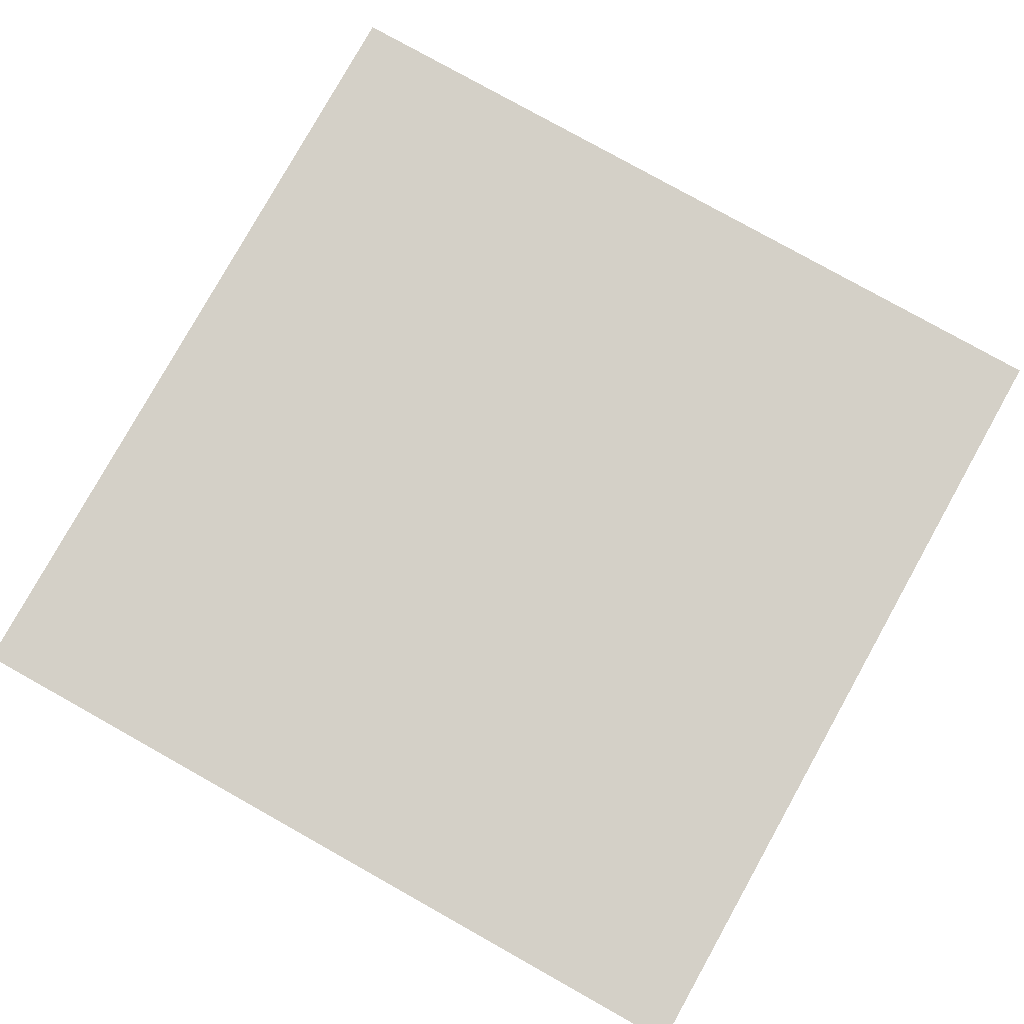
<metadata>
{"format":"obj","ext":"obj","renderer":"f3d","projection":"perspective","resolution":1024,"background":"white","views":[{"elev":79.9,"azim":-150.8,"up":"+Z"}]}
</metadata>
<code>
v 0 0.875 0
v 0.0625 0.875 0
v 0.125 0.875 0
v 0.125 0.9375 0
v 0.125 1 0
v 0.0625 1 0
v 0 1 0
v 0 0.9375 0
v 0.0375 0.9125 0
v 0.08125 0.9187 0
v 0.0875 0.9625 0
v 0.04375 0.9563 0
v 0.1875 0.875 0
v 0.25 0.875 0
v 0.25 0.9375 0
v 0.25 1 0
v 0.1875 1 0
v 0.1625 0.9125 0
v 0.2062 0.9187 0
v 0.2125 0.9625 0
v 0.1688 0.9563 0
v 0 0.75 0
v 0.0625 0.75 0
v 0.125 0.75 0
v 0.125 0.8125 0
v 0 0.8125 0
v 0.0375 0.7875 0
v 0.08125 0.7937 0
v 0.0875 0.8375 0
v 0.04375 0.8313 0
v 0.1875 0.75 0
v 0.25 0.75 0
v 0.25 0.8125 0
v 0.1625 0.7875 0
v 0.2062 0.7937 0
v 0.2125 0.8375 0
v 0.1688 0.8313 0
v 0.3125 0.875 0
v 0.375 0.875 0
v 0.375 0.9375 0
v 0.375 1 0
v 0.3125 1 0
v 0.2875 0.9125 0
v 0.3312 0.9187 0
v 0.3375 0.9625 0
v 0.2938 0.9563 0
v 0.4375 0.875 0
v 0.5 0.875 0
v 0.5 0.9375 0
v 0.5 1 0
v 0.4375 1 0
v 0.4125 0.9125 0
v 0.4562 0.9187 0
v 0.4625 0.9625 0
v 0.4188 0.9563 0
v 0.3125 0.75 0
v 0.375 0.75 0
v 0.375 0.8125 0
v 0.2875 0.7875 0
v 0.3312 0.7937 0
v 0.3375 0.8375 0
v 0.2938 0.8313 0
v 0.4375 0.75 0
v 0.5 0.75 0
v 0.5 0.8125 0
v 0.4125 0.7875 0
v 0.4562 0.7937 0
v 0.4625 0.8375 0
v 0.4188 0.8313 0
v 0 0.625 0
v 0.0625 0.625 0
v 0.125 0.625 0
v 0.125 0.6875 0
v 0 0.6875 0
v 0.0375 0.6625 0
v 0.08125 0.6687 0
v 0.0875 0.7125 0
v 0.04375 0.7063 0
v 0.1875 0.625 0
v 0.25 0.625 0
v 0.25 0.6875 0
v 0.1625 0.6625 0
v 0.2062 0.6687 0
v 0.2125 0.7125 0
v 0.1688 0.7063 0
v 0 0.5 0
v 0.0625 0.5 0
v 0.125 0.5 0
v 0.125 0.5625 0
v 0 0.5625 0
v 0.0375 0.5375 0
v 0.08125 0.5437 0
v 0.0875 0.5875 0
v 0.04375 0.5813 0
v 0.1875 0.5 0
v 0.25 0.5 0
v 0.25 0.5625 0
v 0.1625 0.5375 0
v 0.2062 0.5437 0
v 0.2125 0.5875 0
v 0.1688 0.5813 0
v 0.3125 0.625 0
v 0.375 0.625 0
v 0.375 0.6875 0
v 0.2875 0.6625 0
v 0.3312 0.6687 0
v 0.3375 0.7125 0
v 0.2938 0.7063 0
v 0.4375 0.625 0
v 0.5 0.625 0
v 0.5 0.6875 0
v 0.4125 0.6625 0
v 0.4562 0.6687 0
v 0.4625 0.7125 0
v 0.4188 0.7063 0
v 0.3125 0.5 0
v 0.375 0.5 0
v 0.375 0.5625 0
v 0.2875 0.5375 0
v 0.3312 0.5437 0
v 0.3375 0.5875 0
v 0.2938 0.5813 0
v 0.4375 0.5 0
v 0.5 0.5 0
v 0.5 0.5625 0
v 0.4125 0.5375 0
v 0.4562 0.5437 0
v 0.4625 0.5875 0
v 0.4188 0.5813 0
v 0.5625 0.875 0
v 0.625 0.875 0
v 0.625 0.9375 0
v 0.625 1 0
v 0.5625 1 0
v 0.5375 0.9125 0
v 0.5813 0.9187 0
v 0.5875 0.9625 0
v 0.5437 0.9563 0
v 0.6875 0.875 0
v 0.75 0.875 0
v 0.75 0.9375 0
v 0.75 1 0
v 0.6875 1 0
v 0.6625 0.9125 0
v 0.7063 0.9187 0
v 0.7125 0.9625 0
v 0.6687 0.9563 0
v 0.5625 0.75 0
v 0.625 0.75 0
v 0.625 0.8125 0
v 0.5375 0.7875 0
v 0.5813 0.7937 0
v 0.5875 0.8375 0
v 0.5437 0.8313 0
v 0.6875 0.75 0
v 0.75 0.75 0
v 0.75 0.8125 0
v 0.6625 0.7875 0
v 0.7063 0.7937 0
v 0.7125 0.8375 0
v 0.6687 0.8313 0
v 0.8125 0.875 0
v 0.875 0.875 0
v 0.875 0.9375 0
v 0.875 1 0
v 0.8125 1 0
v 0.7875 0.9125 0
v 0.8313 0.9187 0
v 0.8375 0.9625 0
v 0.7937 0.9563 0
v 0.9375 0.875 0
v 1 0.875 0
v 1 0.9375 0
v 1 1 0
v 0.9375 1 0
v 0.9125 0.9125 0
v 0.9563 0.9187 0
v 0.9625 0.9625 0
v 0.9187 0.9563 0
v 0.8125 0.75 0
v 0.875 0.75 0
v 0.875 0.8125 0
v 0.7875 0.7875 0
v 0.8313 0.7937 0
v 0.8375 0.8375 0
v 0.7937 0.8313 0
v 0.9375 0.75 0
v 1 0.75 0
v 1 0.8125 0
v 0.9125 0.7875 0
v 0.9563 0.7937 0
v 0.9625 0.8375 0
v 0.9187 0.8313 0
v 0.5625 0.625 0
v 0.625 0.625 0
v 0.625 0.6875 0
v 0.5375 0.6625 0
v 0.5813 0.6687 0
v 0.5875 0.7125 0
v 0.5437 0.7063 0
v 0.6875 0.625 0
v 0.75 0.625 0
v 0.75 0.6875 0
v 0.6625 0.6625 0
v 0.7063 0.6687 0
v 0.7125 0.7125 0
v 0.6687 0.7063 0
v 0.5625 0.5 0
v 0.625 0.5 0
v 0.625 0.5625 0
v 0.5375 0.5375 0
v 0.5813 0.5437 0
v 0.5875 0.5875 0
v 0.5437 0.5813 0
v 0.6875 0.5 0
v 0.75 0.5 0
v 0.75 0.5625 0
v 0.6625 0.5375 0
v 0.7063 0.5437 0
v 0.7125 0.5875 0
v 0.6687 0.5813 0
v 0.8125 0.625 0
v 0.875 0.625 0
v 0.875 0.6875 0
v 0.7875 0.6625 0
v 0.8313 0.6687 0
v 0.8375 0.7125 0
v 0.7937 0.7063 0
v 0.9375 0.625 0
v 1 0.625 0
v 1 0.6875 0
v 0.9125 0.6625 0
v 0.9563 0.6687 0
v 0.9625 0.7125 0
v 0.9187 0.7063 0
v 0.8125 0.5 0
v 0.875 0.5 0
v 0.875 0.5625 0
v 0.7875 0.5375 0
v 0.8313 0.5437 0
v 0.8375 0.5875 0
v 0.7937 0.5813 0
v 0.9375 0.5 0
v 1 0.5 0
v 1 0.5625 0
v 0.9125 0.5375 0
v 0.9563 0.5437 0
v 0.9625 0.5875 0
v 0.9187 0.5813 0
v 0 0.375 0
v 0.0625 0.375 0
v 0.125 0.375 0
v 0.125 0.4375 0
v 0 0.4375 0
v 0.0375 0.4125 0
v 0.08125 0.4188 0
v 0.0875 0.4625 0
v 0.04375 0.4562 0
v 0.1875 0.375 0
v 0.25 0.375 0
v 0.25 0.4375 0
v 0.1625 0.4125 0
v 0.2062 0.4188 0
v 0.2125 0.4625 0
v 0.1688 0.4562 0
v 0 0.25 0
v 0.0625 0.25 0
v 0.125 0.25 0
v 0.125 0.3125 0
v 0 0.3125 0
v 0.0375 0.2875 0
v 0.08125 0.2938 0
v 0.0875 0.3375 0
v 0.04375 0.3312 0
v 0.1875 0.25 0
v 0.25 0.25 0
v 0.25 0.3125 0
v 0.1625 0.2875 0
v 0.2062 0.2938 0
v 0.2125 0.3375 0
v 0.1688 0.3312 0
v 0.3125 0.375 0
v 0.375 0.375 0
v 0.375 0.4375 0
v 0.2875 0.4125 0
v 0.3312 0.4188 0
v 0.3375 0.4625 0
v 0.2938 0.4562 0
v 0.4375 0.375 0
v 0.5 0.375 0
v 0.5 0.4375 0
v 0.4125 0.4125 0
v 0.4562 0.4188 0
v 0.4625 0.4625 0
v 0.4188 0.4562 0
v 0.3125 0.25 0
v 0.375 0.25 0
v 0.375 0.3125 0
v 0.2875 0.2875 0
v 0.3312 0.2938 0
v 0.3375 0.3375 0
v 0.2938 0.3312 0
v 0.4375 0.25 0
v 0.5 0.25 0
v 0.5 0.3125 0
v 0.4125 0.2875 0
v 0.4562 0.2938 0
v 0.4625 0.3375 0
v 0.4188 0.3312 0
v 0 0.125 0
v 0.0625 0.125 0
v 0.125 0.125 0
v 0.125 0.1875 0
v 0 0.1875 0
v 0.0375 0.1625 0
v 0.08125 0.1688 0
v 0.0875 0.2125 0
v 0.04375 0.2062 0
v 0.1875 0.125 0
v 0.25 0.125 0
v 0.25 0.1875 0
v 0.1625 0.1625 0
v 0.2062 0.1688 0
v 0.2125 0.2125 0
v 0.1688 0.2062 0
v 0 0 0
v 0.0625 0 0
v 0.125 0 0
v 0.125 0.0625 0
v 0 0.0625 0
v 0.0375 0.0375 0
v 0.08125 0.04375 0
v 0.0875 0.0875 0
v 0.04375 0.08125 0
v 0.1875 0 0
v 0.25 0 0
v 0.25 0.0625 0
v 0.1625 0.0375 0
v 0.2062 0.04375 0
v 0.2125 0.0875 0
v 0.1688 0.08125 0
v 0.3125 0.125 0
v 0.375 0.125 0
v 0.375 0.1875 0
v 0.2875 0.1625 0
v 0.3312 0.1688 0
v 0.3375 0.2125 0
v 0.2938 0.2062 0
v 0.4375 0.125 0
v 0.5 0.125 0
v 0.5 0.1875 0
v 0.4125 0.1625 0
v 0.4562 0.1688 0
v 0.4625 0.2125 0
v 0.4188 0.2062 0
v 0.3125 0 0
v 0.375 0 0
v 0.375 0.0625 0
v 0.2875 0.0375 0
v 0.3312 0.04375 0
v 0.3375 0.0875 0
v 0.2938 0.08125 0
v 0.4375 0 0
v 0.5 0 0
v 0.5 0.0625 0
v 0.4125 0.0375 0
v 0.4562 0.04375 0
v 0.4625 0.0875 0
v 0.4188 0.08125 0
v 0.5625 0.375 0
v 0.625 0.375 0
v 0.625 0.4375 0
v 0.5375 0.4125 0
v 0.5813 0.4188 0
v 0.5875 0.4625 0
v 0.5437 0.4562 0
v 0.6875 0.375 0
v 0.75 0.375 0
v 0.75 0.4375 0
v 0.6625 0.4125 0
v 0.7063 0.4188 0
v 0.7125 0.4625 0
v 0.6687 0.4562 0
v 0.5625 0.25 0
v 0.625 0.25 0
v 0.625 0.3125 0
v 0.5375 0.2875 0
v 0.5813 0.2938 0
v 0.5875 0.3375 0
v 0.5437 0.3312 0
v 0.6875 0.25 0
v 0.75 0.25 0
v 0.75 0.3125 0
v 0.6625 0.2875 0
v 0.7063 0.2938 0
v 0.7125 0.3375 0
v 0.6687 0.3312 0
v 0.8125 0.375 0
v 0.875 0.375 0
v 0.875 0.4375 0
v 0.7875 0.4125 0
v 0.8313 0.4188 0
v 0.8375 0.4625 0
v 0.7937 0.4562 0
v 0.9375 0.375 0
v 1 0.375 0
v 1 0.4375 0
v 0.9125 0.4125 0
v 0.9563 0.4188 0
v 0.9625 0.4625 0
v 0.9187 0.4562 0
v 0.8125 0.25 0
v 0.875 0.25 0
v 0.875 0.3125 0
v 0.7875 0.2875 0
v 0.8313 0.2938 0
v 0.8375 0.3375 0
v 0.7937 0.3312 0
v 0.9375 0.25 0
v 1 0.25 0
v 1 0.3125 0
v 0.9125 0.2875 0
v 0.9563 0.2938 0
v 0.9625 0.3375 0
v 0.9187 0.3312 0
v 0.5625 0.125 0
v 0.625 0.125 0
v 0.625 0.1875 0
v 0.5375 0.1625 0
v 0.5813 0.1688 0
v 0.5875 0.2125 0
v 0.5437 0.2062 0
v 0.6875 0.125 0
v 0.75 0.125 0
v 0.75 0.1875 0
v 0.6625 0.1625 0
v 0.7063 0.1688 0
v 0.7125 0.2125 0
v 0.6687 0.2062 0
v 0.5625 0 0
v 0.625 0 0
v 0.625 0.0625 0
v 0.5375 0.0375 0
v 0.5813 0.04375 0
v 0.5875 0.0875 0
v 0.5437 0.08125 0
v 0.6875 0 0
v 0.75 0 0
v 0.75 0.0625 0
v 0.6625 0.0375 0
v 0.7063 0.04375 0
v 0.7125 0.0875 0
v 0.6687 0.08125 0
v 0.8125 0.125 0
v 0.875 0.125 0
v 0.875 0.1875 0
v 0.7875 0.1625 0
v 0.8313 0.1688 0
v 0.8375 0.2125 0
v 0.7937 0.2062 0
v 0.9375 0.125 0
v 1 0.125 0
v 1 0.1875 0
v 0.9125 0.1625 0
v 0.9563 0.1688 0
v 0.9625 0.2125 0
v 0.9187 0.2062 0
v 0.8125 0 0
v 0.875 0 0
v 0.875 0.0625 0
v 0.7875 0.0375 0
v 0.8313 0.04375 0
v 0.8375 0.0875 0
v 0.7937 0.08125 0
v 0.9375 0 0
v 1 0 0
v 1 0.0625 0
v 0.9125 0.0375 0
v 0.9563 0.04375 0
v 0.9625 0.0875 0
v 0.9187 0.08125 0
f 9 1 2
f 9 2 10
f 10 2 3
f 10 3 4
f 4 11 10
f 11 4 5
f 11 5 6
f 6 12 11
f 12 6 7
f 12 7 8
f 12 8 9
f 1 9 8
f 12 9 10
f 12 10 11
f 18 3 13
f 13 19 18
f 19 13 14
f 19 14 15
f 15 20 19
f 20 15 16
f 20 16 17
f 17 21 20
f 5 21 17
f 4 21 5
f 21 4 18
f 3 18 4
f 21 18 19
f 21 19 20
f 27 22 23
f 27 23 28
f 28 23 24
f 28 24 25
f 28 25 29
f 3 29 25
f 2 29 3
f 2 30 29
f 1 30 2
f 30 1 26
f 30 26 27
f 22 27 26
f 30 27 28
f 30 28 29
f 34 24 31
f 34 31 35
f 35 31 32
f 35 32 33
f 35 33 36
f 33 14 36
f 13 36 14
f 13 37 36
f 3 37 13
f 37 3 25
f 37 25 34
f 24 34 25
f 37 34 35
f 37 35 36
f 43 14 38
f 38 44 43
f 44 38 39
f 44 39 40
f 40 45 44
f 45 40 41
f 45 41 42
f 42 46 45
f 16 46 42
f 15 46 16
f 46 15 43
f 14 43 15
f 46 43 44
f 46 44 45
f 52 39 47
f 47 53 52
f 53 47 48
f 53 48 49
f 49 54 53
f 54 49 50
f 54 50 51
f 51 55 54
f 41 55 51
f 40 55 41
f 55 40 52
f 39 52 40
f 55 52 53
f 55 53 54
f 59 32 56
f 56 60 59
f 60 56 57
f 60 57 58
f 58 61 60
f 39 61 58
f 38 61 39
f 38 62 61
f 14 62 38
f 62 14 33
f 62 33 59
f 32 59 33
f 62 59 60
f 62 60 61
f 66 57 63
f 66 63 67
f 67 63 64
f 67 64 65
f 65 68 67
f 65 48 68
f 47 68 48
f 68 47 69
f 39 69 47
f 69 39 58
f 69 58 66
f 57 66 58
f 69 66 67
f 69 67 68
f 75 70 71
f 71 76 75
f 76 71 72
f 76 72 73
f 73 77 76
f 73 24 77
f 23 77 24
f 23 78 77
f 22 78 23
f 78 22 74
f 78 74 75
f 70 75 74
f 78 75 76
f 78 76 77
f 82 72 79
f 79 83 82
f 83 79 80
f 83 80 81
f 81 84 83
f 81 32 84
f 31 84 32
f 31 85 84
f 24 85 31
f 85 24 73
f 85 73 82
f 72 82 73
f 85 82 83
f 85 83 84
f 91 86 87
f 91 87 92
f 92 87 88
f 92 88 89
f 92 89 93
f 72 93 89
f 71 93 72
f 93 71 94
f 70 94 71
f 94 70 90
f 94 90 91
f 86 91 90
f 94 91 92
f 94 92 93
f 98 88 95
f 98 95 99
f 99 95 96
f 99 96 97
f 99 97 100
f 97 80 100
f 79 100 80
f 100 79 101
f 72 101 79
f 101 72 89
f 101 89 98
f 88 98 89
f 101 98 99
f 101 99 100
f 105 80 102
f 102 106 105
f 106 102 103
f 106 103 104
f 104 107 106
f 57 107 104
f 56 107 57
f 107 56 108
f 32 108 56
f 108 32 81
f 108 81 105
f 80 105 81
f 108 105 106
f 108 106 107
f 112 103 109
f 109 113 112
f 113 109 110
f 113 110 111
f 111 114 113
f 64 114 111
f 63 114 64
f 63 115 114
f 57 115 63
f 115 57 104
f 115 104 112
f 103 112 104
f 115 112 113
f 115 113 114
f 119 96 116
f 119 116 120
f 120 116 117
f 120 117 118
f 120 118 121
f 103 121 118
f 102 121 103
f 121 102 122
f 80 122 102
f 122 80 97
f 122 97 119
f 96 119 97
f 122 119 120
f 122 120 121
f 126 117 123
f 123 127 126
f 127 123 124
f 127 124 125
f 125 128 127
f 110 128 125
f 109 128 110
f 109 129 128
f 103 129 109
f 129 103 118
f 129 118 126
f 117 126 118
f 129 126 127
f 129 127 128
f 135 48 130
f 135 130 136
f 136 130 131
f 136 131 132
f 136 132 137
f 137 132 133
f 137 133 134
f 137 134 138
f 50 138 134
f 49 138 50
f 138 49 135
f 48 135 49
f 138 135 136
f 138 136 137
f 144 131 139
f 144 139 145
f 145 139 140
f 145 140 141
f 145 141 146
f 146 141 142
f 146 142 143
f 143 147 146
f 133 147 143
f 132 147 133
f 147 132 144
f 131 144 132
f 147 144 145
f 147 145 146
f 151 64 148
f 148 152 151
f 152 148 149
f 152 149 150
f 152 150 153
f 150 131 153
f 130 153 131
f 130 154 153
f 48 154 130
f 154 48 65
f 154 65 151
f 64 151 65
f 154 151 152
f 154 152 153
f 158 149 155
f 155 159 158
f 159 155 156
f 159 156 157
f 157 160 159
f 140 160 157
f 139 160 140
f 139 161 160
f 131 161 139
f 161 131 150
f 161 150 158
f 149 158 150
f 161 158 159
f 161 159 160
f 167 140 162
f 167 162 168
f 168 162 163
f 168 163 164
f 168 164 169
f 169 164 165
f 169 165 166
f 166 170 169
f 142 170 166
f 141 170 142
f 170 141 167
f 140 167 141
f 170 167 168
f 170 168 169
f 176 163 171
f 176 171 177
f 177 171 172
f 177 172 173
f 173 178 177
f 178 173 174
f 178 174 175
f 175 179 178
f 165 179 175
f 164 179 165
f 179 164 176
f 163 176 164
f 179 176 177
f 179 177 178
f 183 156 180
f 180 184 183
f 184 180 181
f 184 181 182
f 182 185 184
f 182 163 185
f 162 185 163
f 162 186 185
f 140 186 162
f 186 140 157
f 186 157 183
f 156 183 157
f 186 183 184
f 186 184 185
f 190 181 187
f 187 191 190
f 191 187 188
f 191 188 189
f 191 189 192
f 172 192 189
f 171 192 172
f 171 193 192
f 163 193 171
f 193 163 182
f 193 182 190
f 181 190 182
f 193 190 191
f 193 191 192
f 197 110 194
f 197 194 198
f 198 194 195
f 198 195 196
f 196 199 198
f 149 199 196
f 148 199 149
f 148 200 199
f 64 200 148
f 200 64 111
f 200 111 197
f 110 197 111
f 200 197 198
f 200 198 199
f 204 195 201
f 201 205 204
f 205 201 202
f 205 202 203
f 205 203 206
f 156 206 203
f 155 206 156
f 206 155 207
f 149 207 155
f 207 149 196
f 207 196 204
f 195 204 196
f 207 204 205
f 207 205 206
f 211 124 208
f 211 208 212
f 212 208 209
f 212 209 210
f 210 213 212
f 210 195 213
f 194 213 195
f 194 214 213
f 110 214 194
f 214 110 125
f 214 125 211
f 124 211 125
f 214 211 212
f 214 212 213
f 218 209 215
f 215 219 218
f 219 215 216
f 219 216 217
f 219 217 220
f 202 220 217
f 201 220 202
f 220 201 221
f 195 221 201
f 221 195 210
f 221 210 218
f 209 218 210
f 221 218 219
f 221 219 220
f 225 202 222
f 222 226 225
f 226 222 223
f 226 223 224
f 224 227 226
f 181 227 224
f 180 227 181
f 227 180 228
f 156 228 180
f 228 156 203
f 228 203 225
f 202 225 203
f 228 225 226
f 228 226 227
f 232 223 229
f 232 229 233
f 233 229 230
f 233 230 231
f 231 234 233
f 188 234 231
f 187 234 188
f 187 235 234
f 181 235 187
f 235 181 224
f 235 224 232
f 223 232 224
f 235 232 233
f 235 233 234
f 239 216 236
f 239 236 240
f 240 236 237
f 240 237 238
f 238 241 240
f 223 241 238
f 222 241 223
f 241 222 242
f 202 242 222
f 242 202 217
f 242 217 239
f 216 239 217
f 242 239 240
f 242 240 241
f 246 237 243
f 243 247 246
f 247 243 244
f 247 244 245
f 245 248 247
f 230 248 245
f 229 248 230
f 229 249 248
f 223 249 229
f 249 223 238
f 249 238 246
f 237 246 238
f 249 246 247
f 249 247 248
f 255 250 251
f 251 256 255
f 256 251 252
f 256 252 253
f 253 257 256
f 88 257 253
f 87 257 88
f 87 258 257
f 86 258 87
f 258 86 254
f 258 254 255
f 250 255 254
f 258 255 256
f 258 256 257
f 262 252 259
f 259 263 262
f 263 259 260
f 263 260 261
f 261 264 263
f 96 264 261
f 95 264 96
f 95 265 264
f 88 265 95
f 265 88 253
f 265 253 262
f 252 262 253
f 265 262 263
f 265 263 264
f 271 266 267
f 267 272 271
f 272 267 268
f 272 268 269
f 272 269 273
f 269 252 273
f 251 273 252
f 251 274 273
f 250 274 251
f 274 250 270
f 274 270 271
f 266 271 270
f 274 271 272
f 274 272 273
f 278 268 275
f 275 279 278
f 279 275 276
f 279 276 277
f 279 277 280
f 260 280 277
f 259 280 260
f 280 259 281
f 252 281 259
f 281 252 269
f 281 269 278
f 268 278 269
f 281 278 279
f 281 279 280
f 285 260 282
f 282 286 285
f 286 282 283
f 286 283 284
f 284 287 286
f 117 287 284
f 116 287 117
f 116 288 287
f 96 288 116
f 288 96 261
f 288 261 285
f 260 285 261
f 288 285 286
f 288 286 287
f 292 283 289
f 292 289 293
f 293 289 290
f 293 290 291
f 291 294 293
f 124 294 291
f 123 294 124
f 294 123 295
f 117 295 123
f 295 117 284
f 295 284 292
f 283 292 284
f 295 292 293
f 295 293 294
f 299 276 296
f 296 300 299
f 300 296 297
f 300 297 298
f 300 298 301
f 283 301 298
f 282 301 283
f 301 282 302
f 260 302 282
f 302 260 277
f 302 277 299
f 276 299 277
f 302 299 300
f 302 300 301
f 306 297 303
f 303 307 306
f 307 303 304
f 307 304 305
f 305 308 307
f 290 308 305
f 289 308 290
f 289 309 308
f 283 309 289
f 309 283 298
f 309 298 306
f 297 306 298
f 309 306 307
f 309 307 308
f 315 310 311
f 311 316 315
f 316 311 312
f 316 312 313
f 316 313 317
f 313 268 317
f 267 317 268
f 317 267 318
f 266 318 267
f 318 266 314
f 318 314 315
f 310 315 314
f 318 315 316
f 318 316 317
f 322 312 319
f 322 319 323
f 323 319 320
f 323 320 321
f 323 321 324
f 321 276 324
f 275 324 276
f 275 325 324
f 268 325 275
f 325 268 313
f 325 313 322
f 312 322 313
f 325 322 323
f 325 323 324
f 331 326 327
f 331 327 332
f 332 327 328
f 332 328 329
f 329 333 332
f 312 333 329
f 311 333 312
f 311 334 333
f 310 334 311
f 334 310 330
f 334 330 331
f 326 331 330
f 334 331 332
f 334 332 333
f 338 328 335
f 338 335 339
f 339 335 336
f 339 336 337
f 337 340 339
f 320 340 337
f 319 340 320
f 319 341 340
f 312 341 319
f 341 312 329
f 341 329 338
f 328 338 329
f 341 338 339
f 341 339 340
f 345 320 342
f 345 342 346
f 346 342 343
f 346 343 344
f 344 347 346
f 344 297 347
f 296 347 297
f 347 296 348
f 276 348 296
f 348 276 321
f 348 321 345
f 320 345 321
f 348 345 346
f 348 346 347
f 352 343 349
f 349 353 352
f 353 349 350
f 353 350 351
f 353 351 354
f 351 304 354
f 303 354 304
f 303 355 354
f 297 355 303
f 355 297 344
f 355 344 352
f 343 352 344
f 355 352 353
f 355 353 354
f 359 336 356
f 356 360 359
f 360 356 357
f 360 357 358
f 358 361 360
f 358 343 361
f 342 361 343
f 342 362 361
f 320 362 342
f 362 320 337
f 362 337 359
f 336 359 337
f 362 359 360
f 362 360 361
f 366 357 363
f 363 367 366
f 367 363 364
f 367 364 365
f 365 368 367
f 365 350 368
f 349 368 350
f 368 349 369
f 343 369 349
f 369 343 358
f 369 358 366
f 357 366 358
f 369 366 367
f 369 367 368
f 373 290 370
f 370 374 373
f 374 370 371
f 374 371 372
f 372 375 374
f 209 375 372
f 208 375 209
f 208 376 375
f 124 376 208
f 376 124 291
f 376 291 373
f 290 373 291
f 376 373 374
f 376 374 375
f 380 371 377
f 380 377 381
f 381 377 378
f 381 378 379
f 381 379 382
f 379 216 382
f 215 382 216
f 215 383 382
f 209 383 215
f 383 209 372
f 383 372 380
f 371 380 372
f 383 380 381
f 383 381 382
f 387 304 384
f 384 388 387
f 388 384 385
f 388 385 386
f 386 389 388
f 386 371 389
f 370 389 371
f 370 390 389
f 290 390 370
f 390 290 305
f 390 305 387
f 304 387 305
f 390 387 388
f 390 388 389
f 394 385 391
f 394 391 395
f 395 391 392
f 395 392 393
f 395 393 396
f 378 396 393
f 377 396 378
f 377 397 396
f 371 397 377
f 397 371 386
f 397 386 394
f 385 394 386
f 397 394 395
f 397 395 396
f 401 378 398
f 398 402 401
f 402 398 399
f 402 399 400
f 400 403 402
f 400 237 403
f 236 403 237
f 236 404 403
f 216 404 236
f 404 216 379
f 404 379 401
f 378 401 379
f 404 401 402
f 404 402 403
f 408 399 405
f 405 409 408
f 409 405 406
f 409 406 407
f 407 410 409
f 244 410 407
f 243 410 244
f 410 243 411
f 237 411 243
f 411 237 400
f 411 400 408
f 399 408 400
f 411 408 409
f 411 409 410
f 415 392 412
f 415 412 416
f 416 412 413
f 416 413 414
f 414 417 416
f 399 417 414
f 398 417 399
f 398 418 417
f 378 418 398
f 418 378 393
f 418 393 415
f 392 415 393
f 418 415 416
f 418 416 417
f 422 413 419
f 419 423 422
f 423 419 420
f 423 420 421
f 423 421 424
f 406 424 421
f 405 424 406
f 424 405 425
f 399 425 405
f 425 399 414
f 425 414 422
f 413 422 414
f 425 422 423
f 425 423 424
f 429 350 426
f 426 430 429
f 430 426 427
f 430 427 428
f 430 428 431
f 385 431 428
f 384 431 385
f 431 384 432
f 304 432 384
f 432 304 351
f 432 351 429
f 350 429 351
f 432 429 430
f 432 430 431
f 436 427 433
f 433 437 436
f 437 433 434
f 437 434 435
f 435 438 437
f 435 392 438
f 391 438 392
f 391 439 438
f 385 439 391
f 439 385 428
f 439 428 436
f 427 436 428
f 439 436 437
f 439 437 438
f 443 364 440
f 443 440 444
f 444 440 441
f 444 441 442
f 442 445 444
f 427 445 442
f 426 445 427
f 445 426 446
f 350 446 426
f 446 350 365
f 446 365 443
f 364 443 365
f 446 443 444
f 446 444 445
f 450 441 447
f 450 447 451
f 451 447 448
f 451 448 449
f 449 452 451
f 434 452 449
f 433 452 434
f 433 453 452
f 427 453 433
f 453 427 442
f 453 442 450
f 441 450 442
f 453 450 451
f 453 451 452
f 457 434 454
f 454 458 457
f 458 454 455
f 458 455 456
f 458 456 459
f 413 459 456
f 412 459 413
f 412 460 459
f 392 460 412
f 460 392 435
f 460 435 457
f 434 457 435
f 460 457 458
f 460 458 459
f 464 455 461
f 461 465 464
f 465 461 462
f 465 462 463
f 463 466 465
f 420 466 463
f 419 466 420
f 466 419 467
f 413 467 419
f 467 413 456
f 467 456 464
f 455 464 456
f 467 464 465
f 467 465 466
f 471 448 468
f 468 472 471
f 472 468 469
f 472 469 470
f 470 473 472
f 455 473 470
f 454 473 455
f 454 474 473
f 434 474 454
f 474 434 449
f 474 449 471
f 448 471 449
f 474 471 472
f 474 472 473
f 478 469 475
f 475 479 478
f 479 475 476
f 479 476 477
f 479 477 480
f 462 480 477
f 461 480 462
f 480 461 481
f 455 481 461
f 481 455 470
f 481 470 478
f 469 478 470
f 481 478 479
f 481 479 480

</code>
